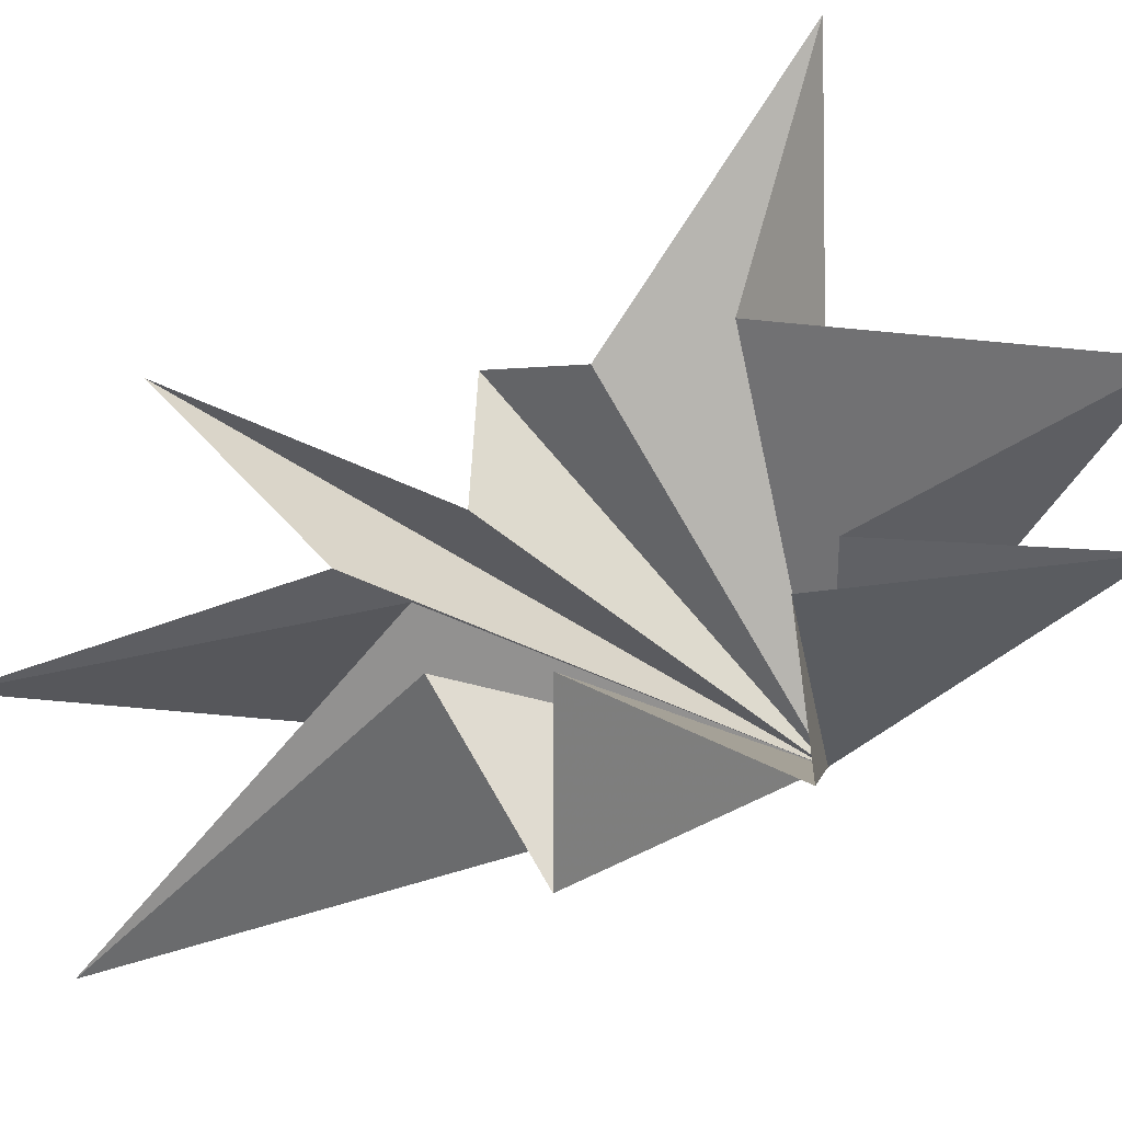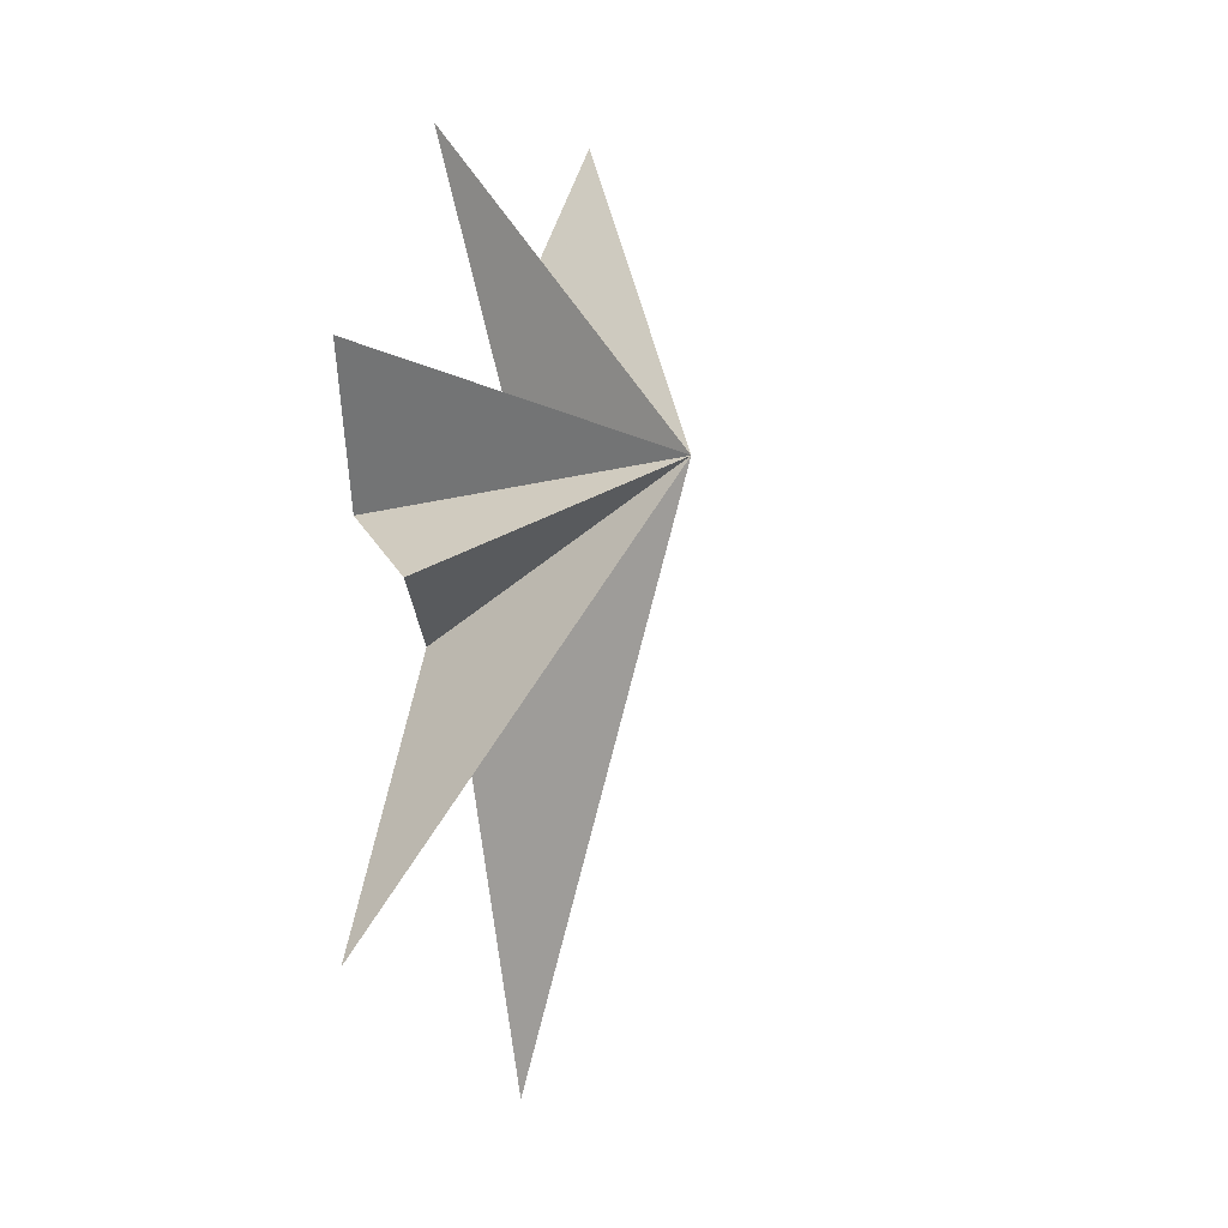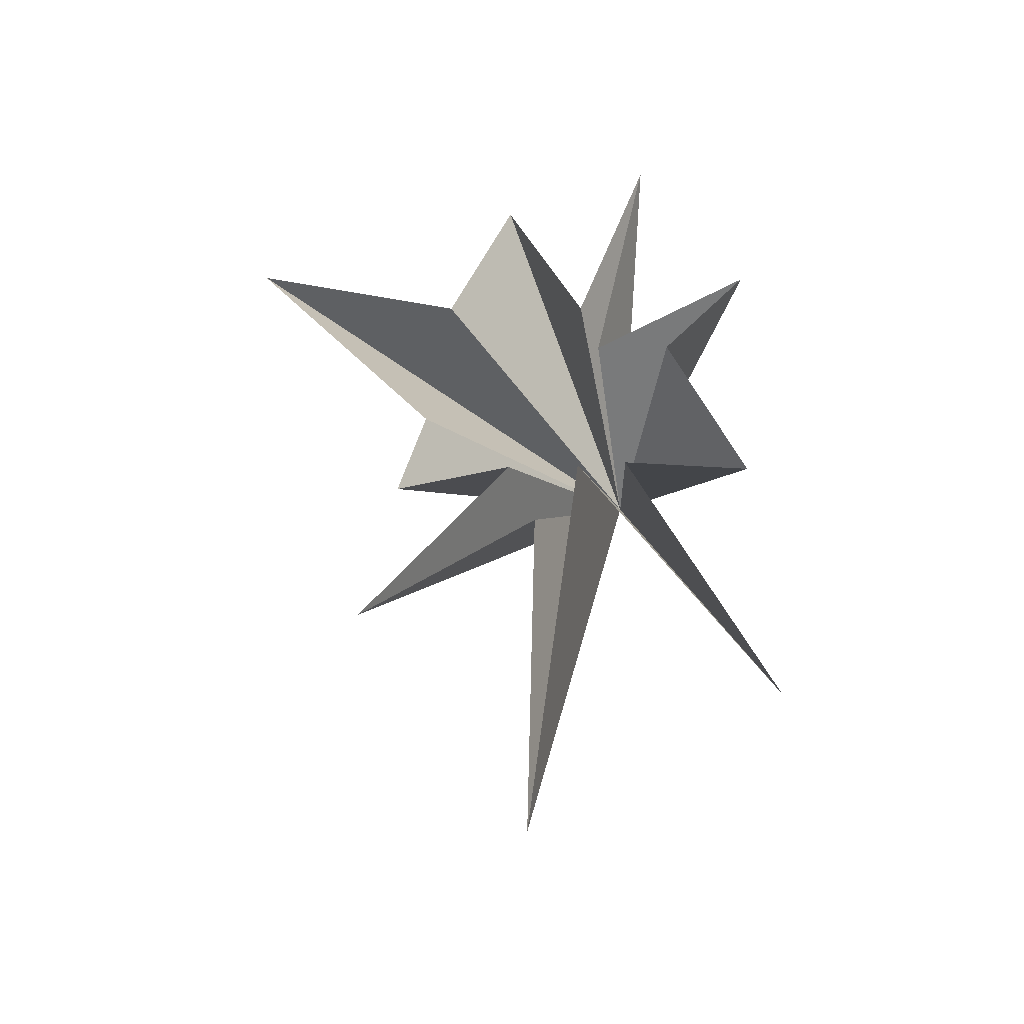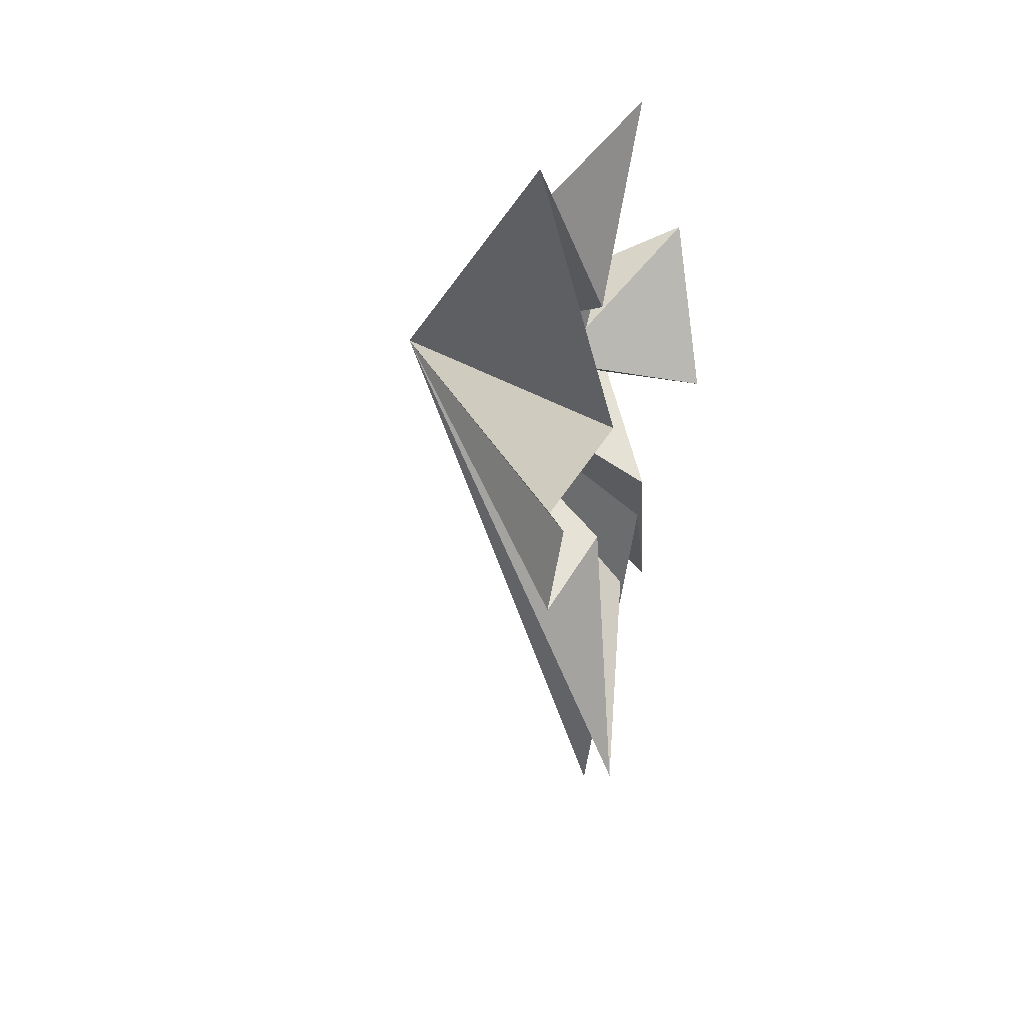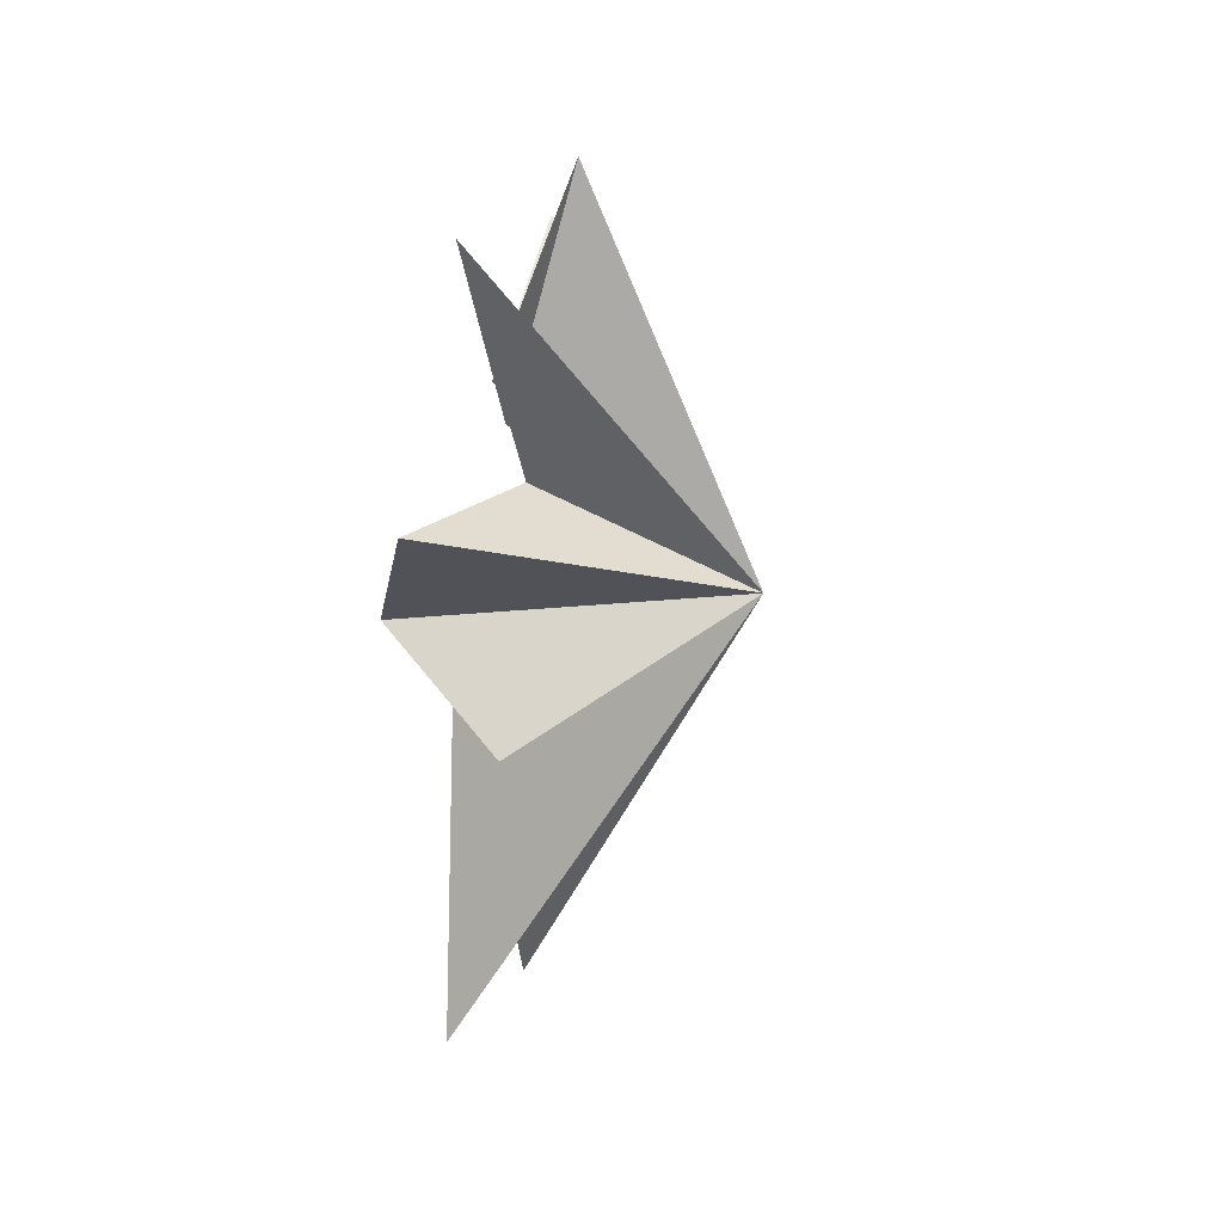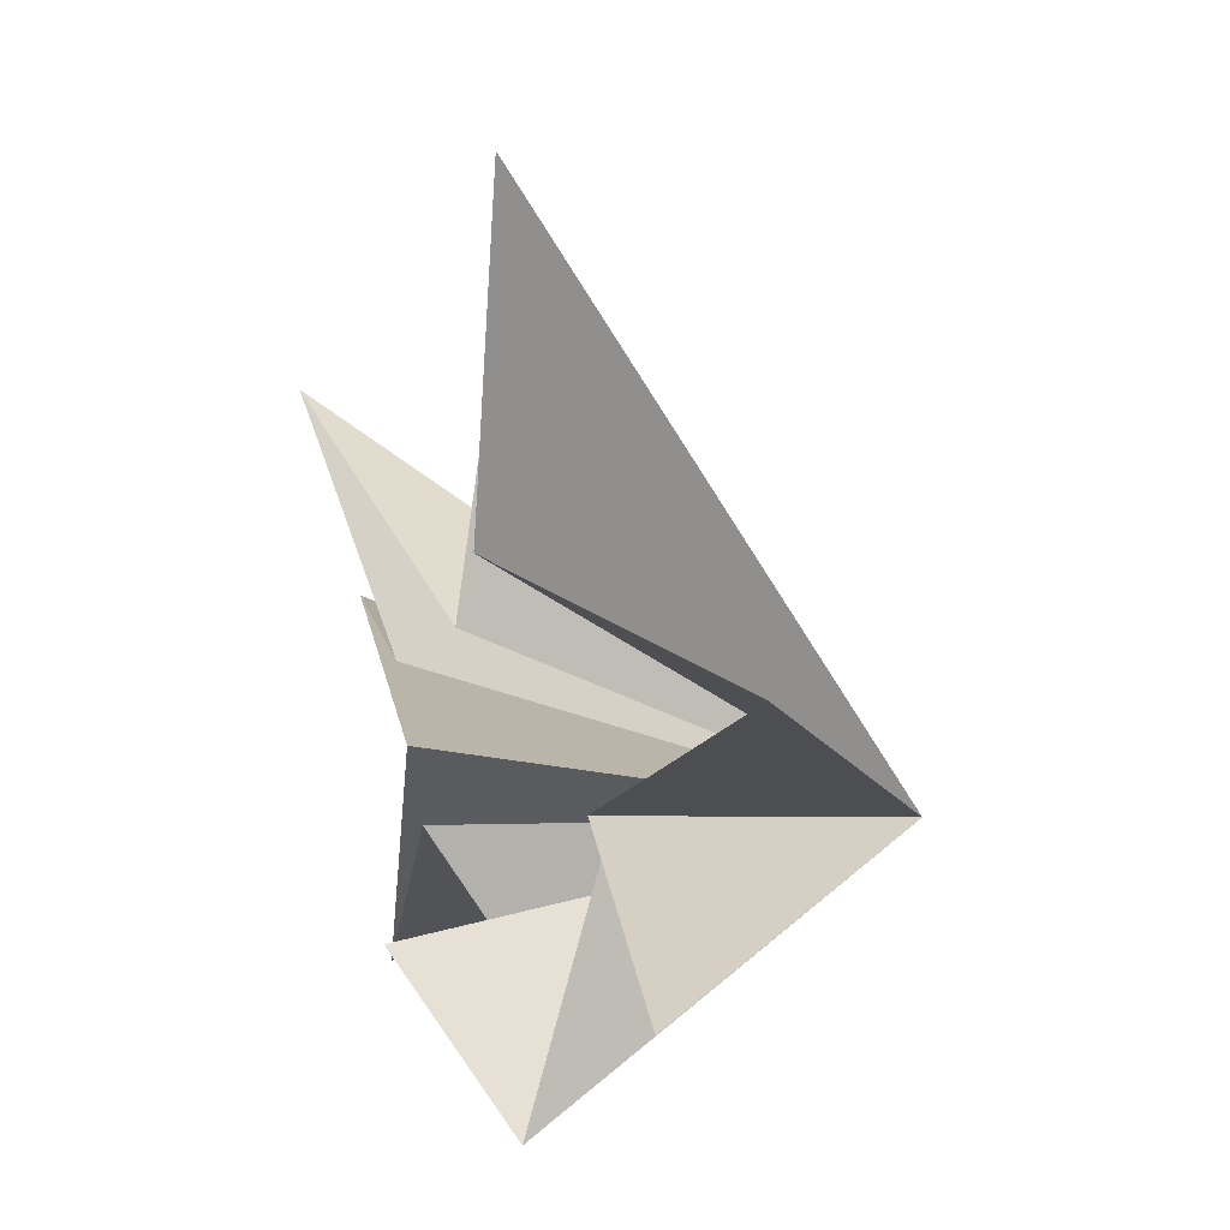
<metadata>
{"format":"obj","ext":"obj","renderer":"f3d","projection":"perspective","resolution":1024,"background":"white","views":[{"elev":-30.7,"azim":-60.6,"up":"+Y"},{"elev":-5.4,"azim":35.2,"up":"+Z"},{"elev":-37.8,"azim":-83.7,"up":"+Z"},{"elev":42.1,"azim":-161.4,"up":"+Z"},{"elev":33.6,"azim":13.9,"up":"+Z"},{"elev":5.3,"azim":-13.2,"up":"+Y"}]}
</metadata>
<code>
v -0.3443 -0.001646 -5.542
v 0.3394 0.28 -13.16
v -0.445 -1.03 -4.096
v 0.3308 -5.25 -10.2
v -0.2574 -2.132 -3.96
v 1.589 -5.02 -2.922
v -1.242 -3.275 -1.324
v -0.05529 -5.248 1.88
v 1.22 -1.53 1.08
v 0.462 -2.888 6.613
v 0.7305 -1.14 2.062
v 1.687 0.788 6.766
v -0.5069 2.036 1.194
v -0.5303 6.879 2.784
v 0.3919 2.731 -1.615
v 0.1378 0.658 -3.532
v -1.282 3.795 -8.548
v 0.5495 3.391 -3.635
v 5.898 -1.73 -0.5683
f 19 10 9
f 11 10 19
f 19 12 11
f 19 9 8
f 19 8 7
f 6 19 7
f 5 19 6
f 19 14 13
f 14 19 15
f 19 13 12
f 19 5 4
f 19 4 3
f 19 3 2
f 19 2 1
f 19 1 17
f 19 17 16
f 19 16 18
f 19 18 15

</code>
